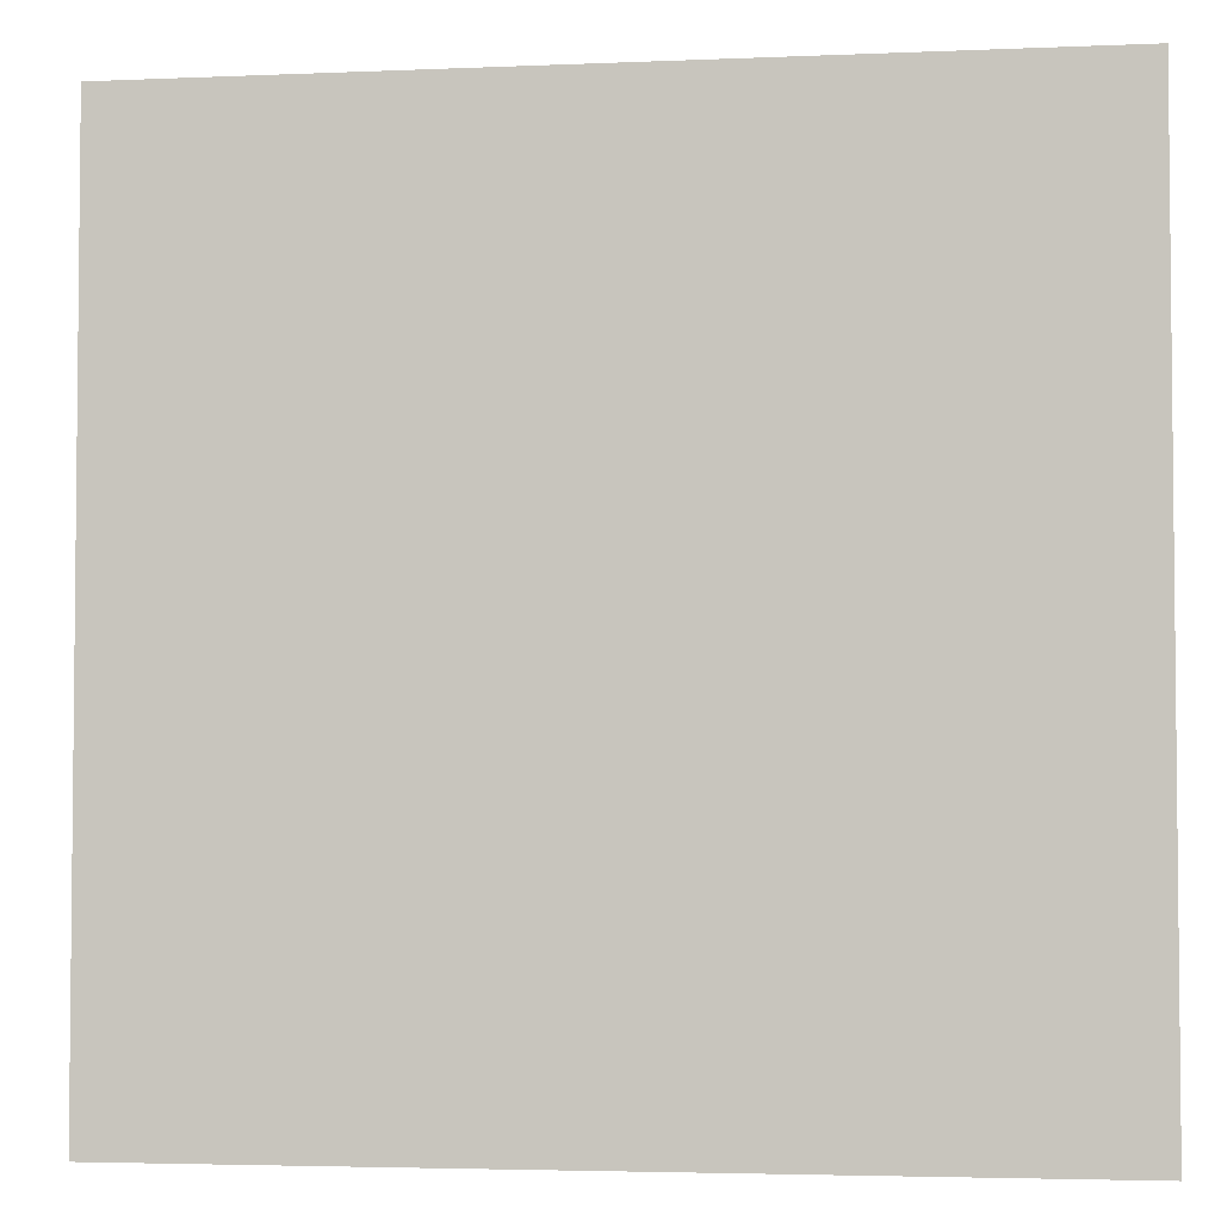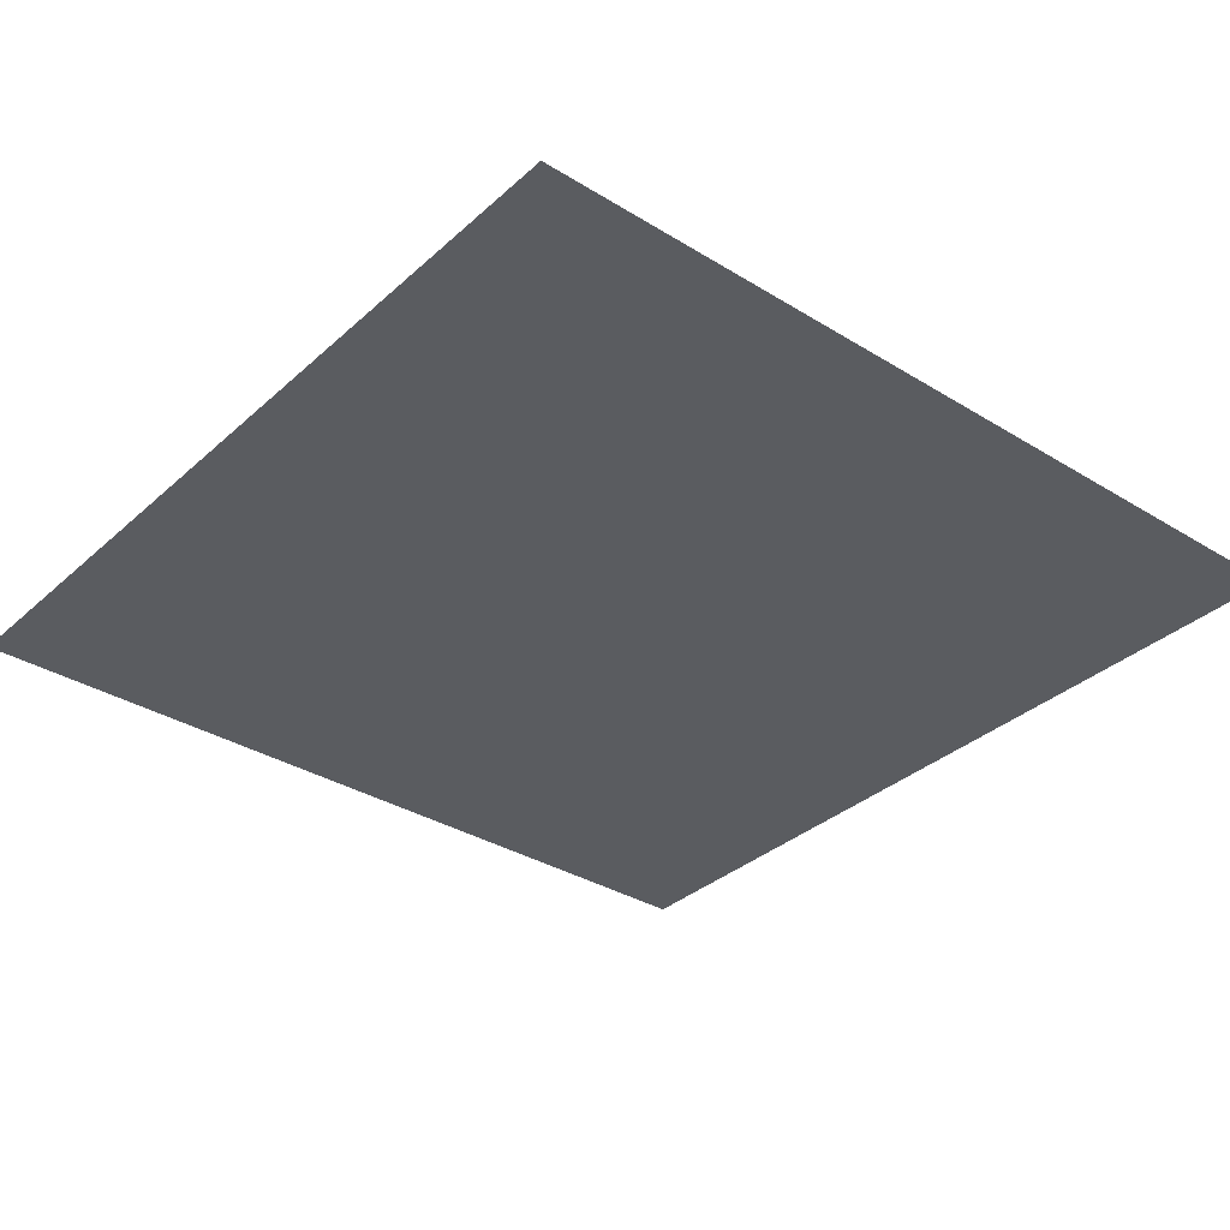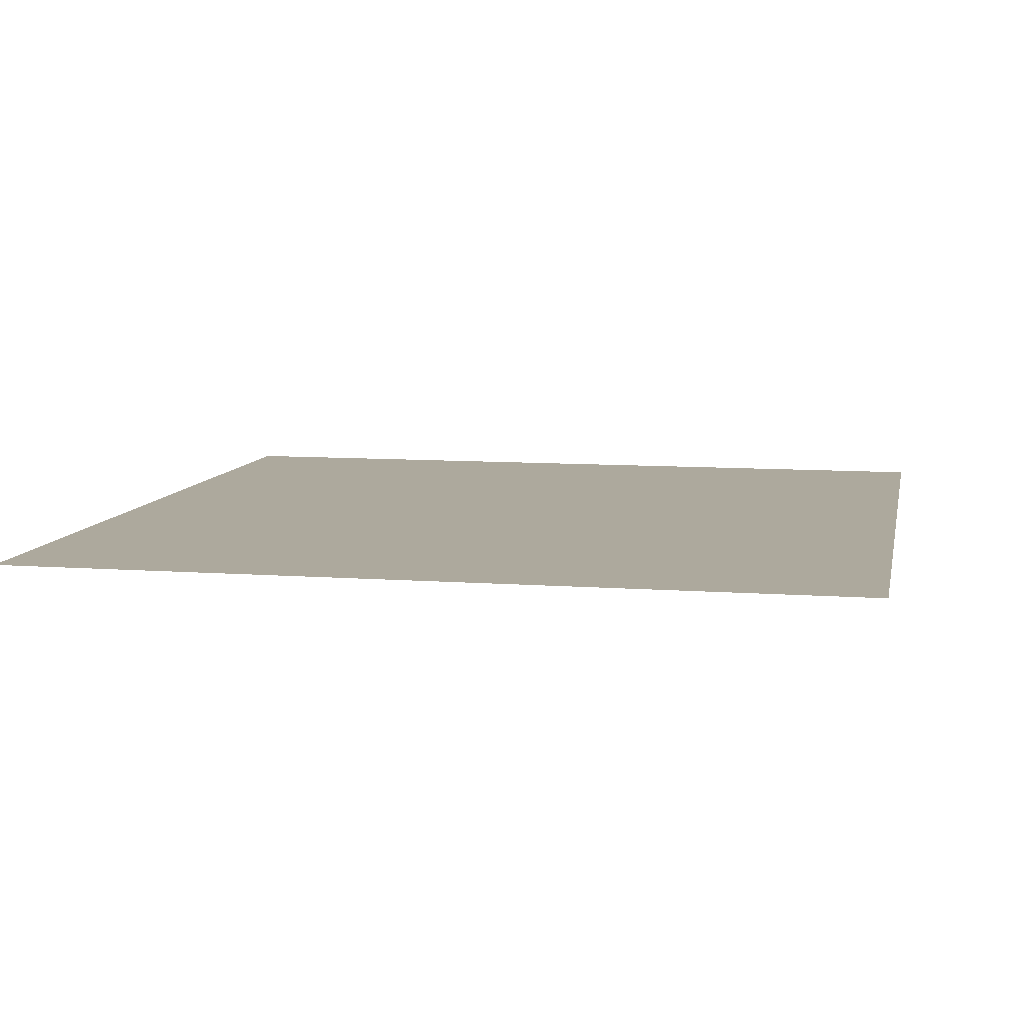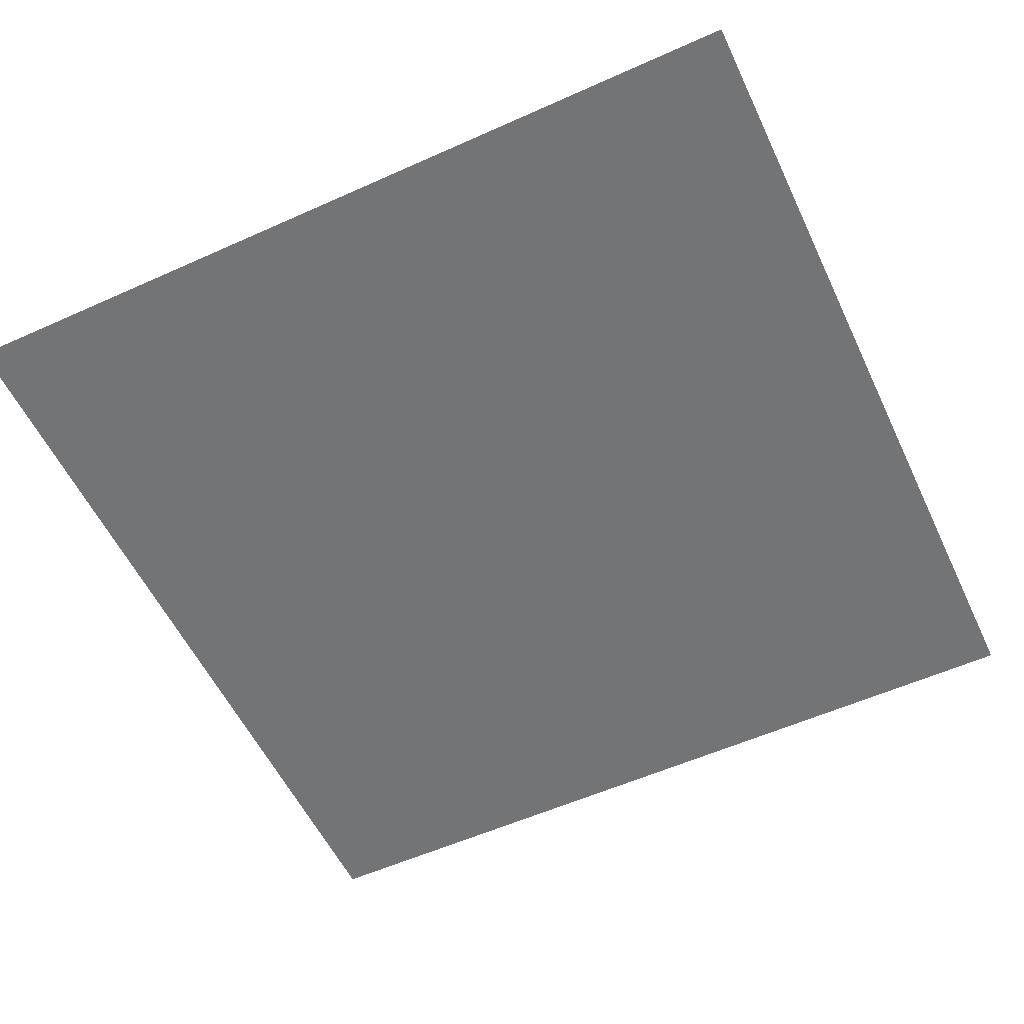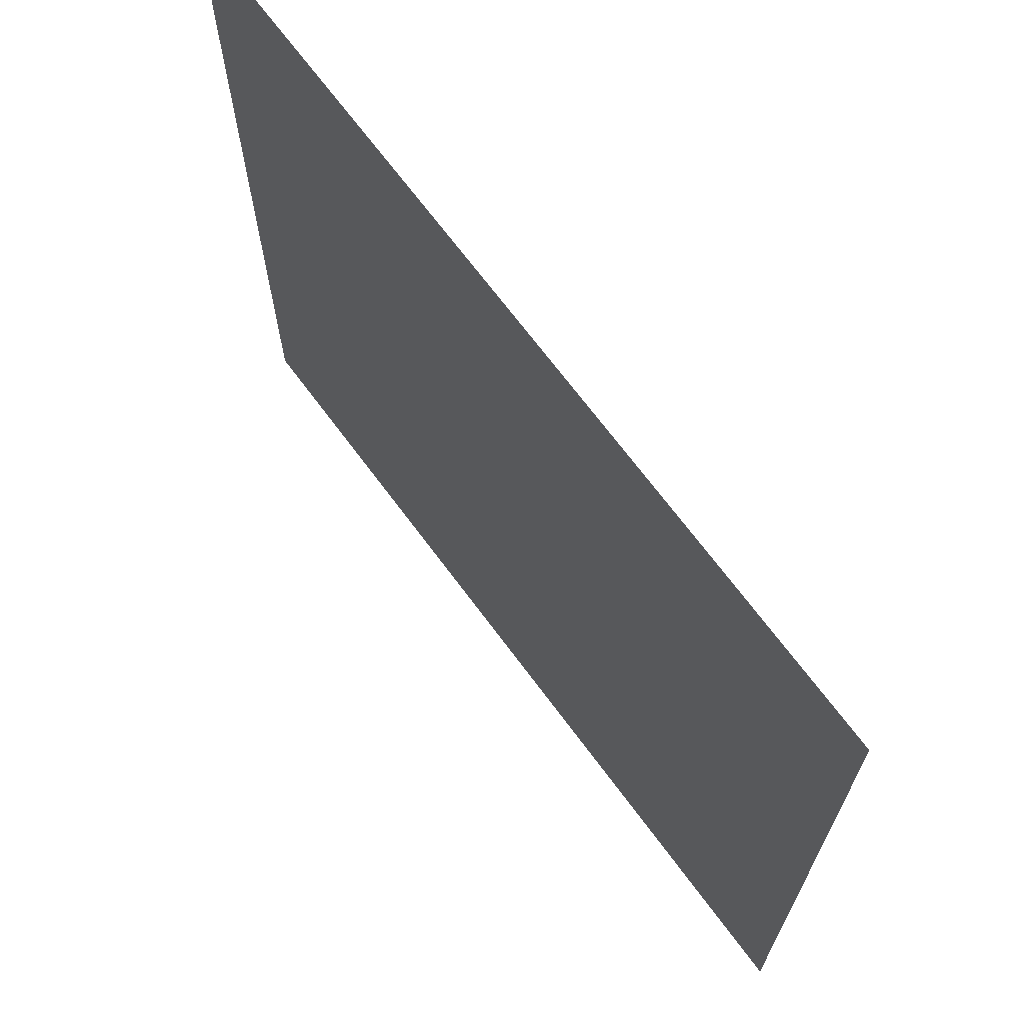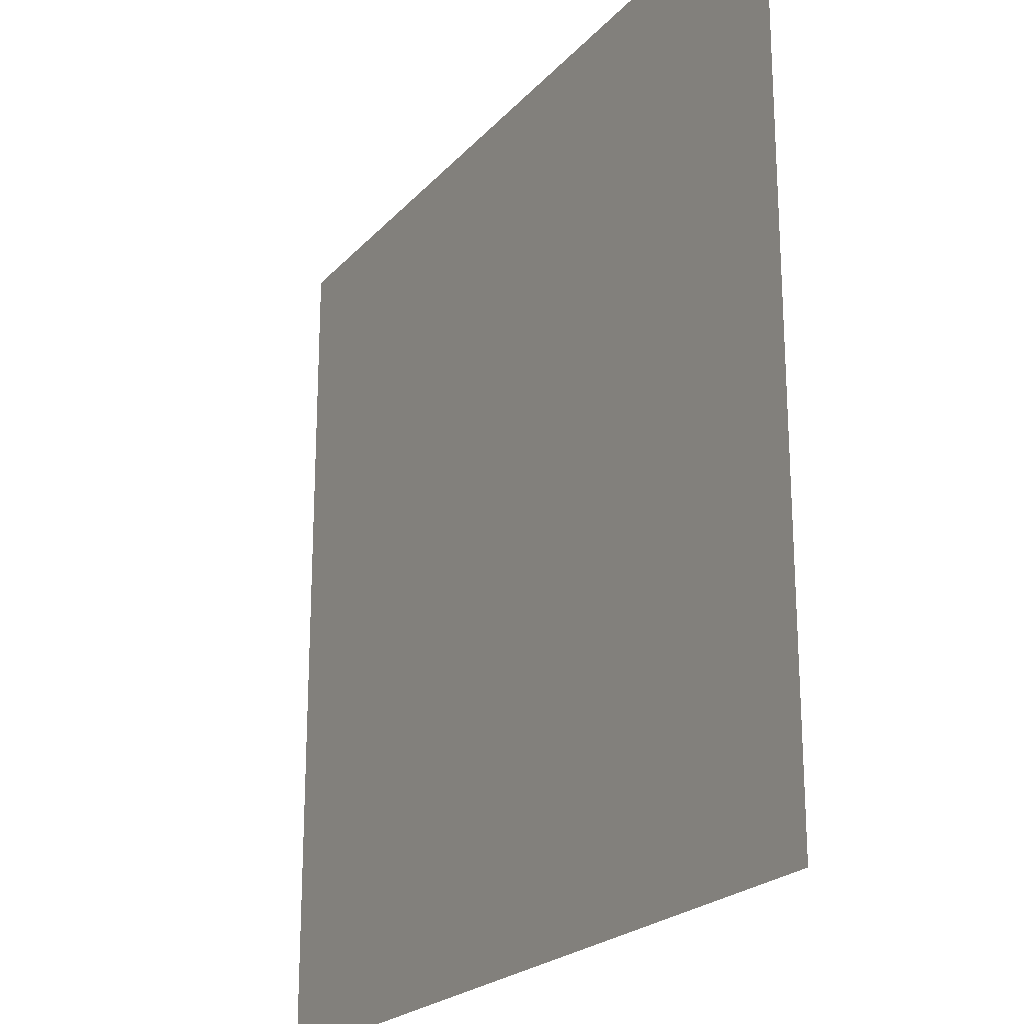
<metadata>
{"format":"obj","ext":"obj","renderer":"f3d","projection":"perspective","resolution":1024,"background":"white","views":[{"elev":-3.7,"azim":8.2,"up":"+Y"},{"elev":-34.0,"azim":50.2,"up":"+Z"},{"elev":8.8,"azim":-168.7,"up":"+Z"},{"elev":-56.1,"azim":-64.8,"up":"+Z"},{"elev":69.3,"azim":-126.6,"up":"+Y"},{"elev":-22.2,"azim":60.1,"up":"+Y"}]}
</metadata>
<code>
v -0.4689 -0.4689 -0
v 0.4689 -0.4689 -0
v -0.4689 0.4689 0
v 0.4689 0.4689 0
v -0.4689 0 0
v 0 -0.4689 -0
v 0.4689 0 0
v 0 0.4689 0
v 0 0 0
v -0.4689 -0.2345 -0
v 0.2345 -0.4689 -0
v 0.4689 0.2345 0
v -0.2345 0.4689 0
v -0.4689 0.2345 0
v -0.2345 -0.4689 -0
v 0.4689 -0.2345 -0
v 0.2345 0.4689 0
v 0 0.2345 0
v 0 -0.2345 -0
v -0.2345 0 0
v 0.2345 0 0
v 0.2345 -0.2345 -0
v -0.2345 -0.2345 -0
v -0.2345 0.2345 0
v 0.2345 0.2345 0
v -0.4689 -0.3517 -0
v 0.3517 -0.4689 -0
v 0.4689 0.3517 0
v -0.3517 0.4689 0
v -0.4689 0.1172 0
v -0.1172 -0.4689 -0
v 0.4689 -0.1172 -0
v 0.1172 0.4689 0
v 0 0.3517 0
v 0 -0.1172 -0
v -0.3517 0 0
v 0.1172 0 0
v -0.4689 -0.1172 -0
v 0.1172 -0.4689 -0
v 0.4689 0.1172 0
v -0.1172 0.4689 0
v -0.4689 0.3517 0
v -0.3517 -0.4689 -0
v 0.4689 -0.3517 -0
v 0.3517 0.4689 0
v 0 0.1172 0
v 0 -0.3517 -0
v -0.1172 0 0
v 0.3517 0 0
v 0.2345 -0.1172 -0
v 0.2345 -0.3517 -0
v 0.1172 -0.2345 -0
v 0.3517 -0.2345 -0
v -0.2345 -0.1172 -0
v -0.2345 -0.3517 -0
v -0.3517 -0.2345 -0
v -0.1172 -0.2345 -0
v -0.2345 0.3517 0
v -0.2345 0.1172 0
v -0.3517 0.2345 0
v -0.1172 0.2345 0
v 0.2345 0.3517 0
v 0.2345 0.1172 0
v 0.1172 0.2345 0
v 0.3517 0.2345 0
v 0.3517 0.1172 0
v 0.1172 0.1172 0
v 0.1172 0.3517 0
v -0.1172 0.1172 0
v -0.3517 0.1172 0
v -0.3517 0.3517 0
v -0.1172 -0.3517 -0
v -0.3517 -0.3517 -0
v -0.3517 -0.1172 -0
v 0.3517 -0.3517 -0
v 0.1172 -0.3517 -0
v 0.1172 -0.1172 -0
v 0.3517 -0.1172 -0
v -0.1172 -0.1172 -0
v -0.1172 0.3517 0
v 0.3517 0.3517 0
f 28 45 81
f 34 41 80
f 35 48 79
f 32 49 78
f 50 37 77
f 51 52 76
f 44 53 75
f 54 36 74
f 55 56 73
f 47 57 72
f 58 29 71
f 59 60 70
f 46 61 69
f 62 33 68
f 63 64 67
f 40 65 66
f 66 25 63
f 49 63 21
f 7 66 49
f 67 18 46
f 37 46 9
f 21 67 37
f 68 8 34
f 64 34 18
f 25 68 64
f 69 24 59
f 48 59 20
f 9 69 48
f 70 14 30
f 36 30 5
f 20 70 36
f 71 3 42
f 60 42 14
f 24 71 60
f 72 23 55
f 31 55 15
f 6 72 31
f 73 10 26
f 43 26 1
f 15 73 43
f 74 5 38
f 56 38 10
f 23 74 56
f 75 22 51
f 27 51 11
f 2 75 27
f 76 19 47
f 39 47 6
f 11 76 39
f 77 9 35
f 52 35 19
f 22 77 52
f 78 21 50
f 53 50 22
f 16 78 53
f 79 20 54
f 57 54 23
f 19 79 57
f 80 13 58
f 61 58 24
f 18 80 61
f 81 17 62
f 65 62 25
f 12 81 65
f 28 4 45
f 34 8 41
f 35 9 48
f 32 7 49
f 50 21 37
f 51 22 52
f 44 16 53
f 54 20 36
f 55 23 56
f 47 19 57
f 58 13 29
f 59 24 60
f 46 18 61
f 62 17 33
f 63 25 64
f 40 12 65
f 66 65 25
f 49 66 63
f 7 40 66
f 67 64 18
f 37 67 46
f 21 63 67
f 68 33 8
f 64 68 34
f 25 62 68
f 69 61 24
f 48 69 59
f 9 46 69
f 70 60 14
f 36 70 30
f 20 59 70
f 71 29 3
f 60 71 42
f 24 58 71
f 72 57 23
f 31 72 55
f 6 47 72
f 73 56 10
f 43 73 26
f 15 55 73
f 74 36 5
f 56 74 38
f 23 54 74
f 75 53 22
f 27 75 51
f 2 44 75
f 76 52 19
f 39 76 47
f 11 51 76
f 77 37 9
f 52 77 35
f 22 50 77
f 78 49 21
f 53 78 50
f 16 32 78
f 79 48 20
f 57 79 54
f 19 35 79
f 80 41 13
f 61 80 58
f 18 34 80
f 81 45 17
f 65 81 62
f 12 28 81

</code>
